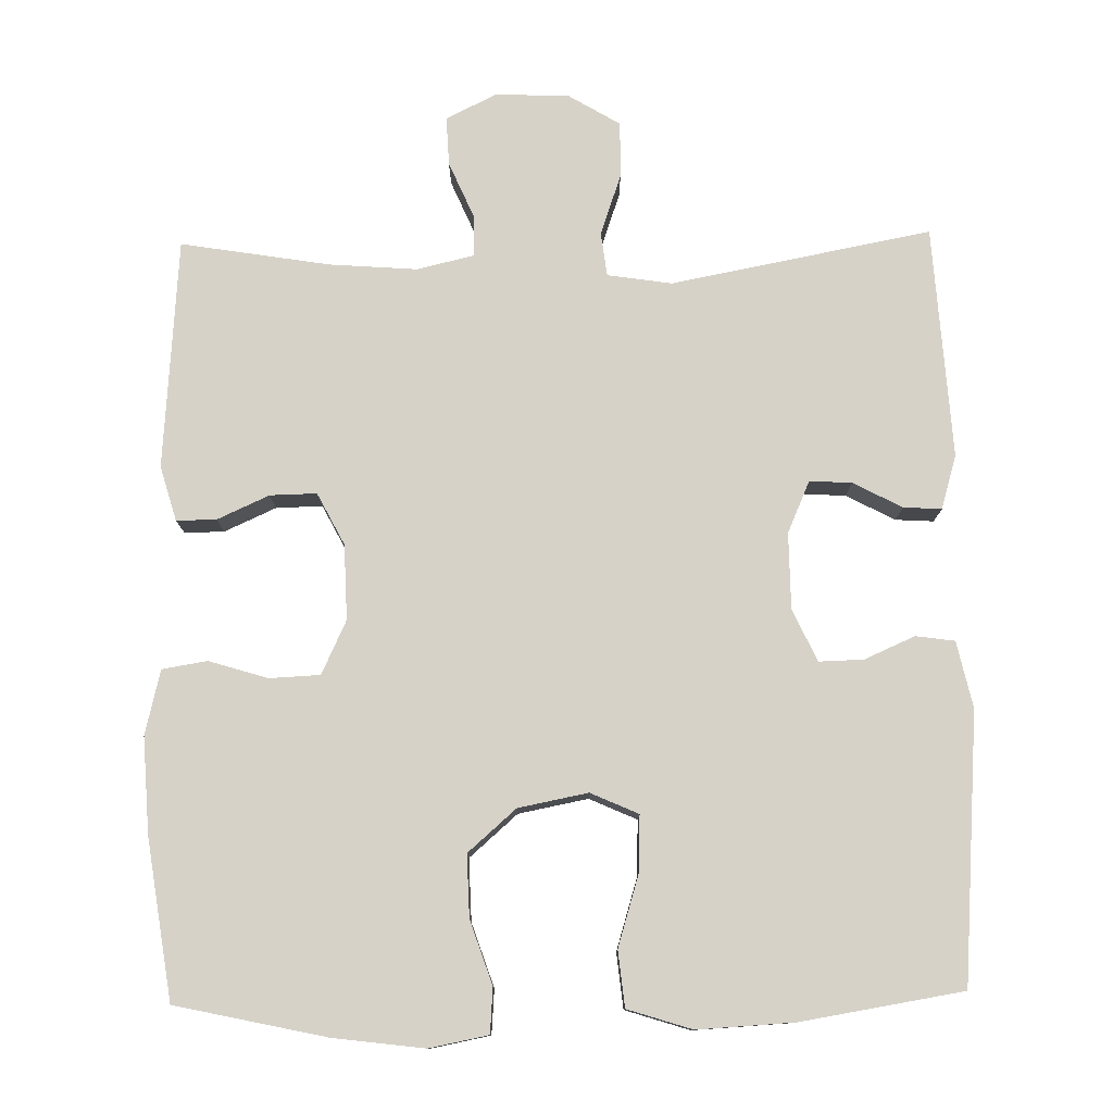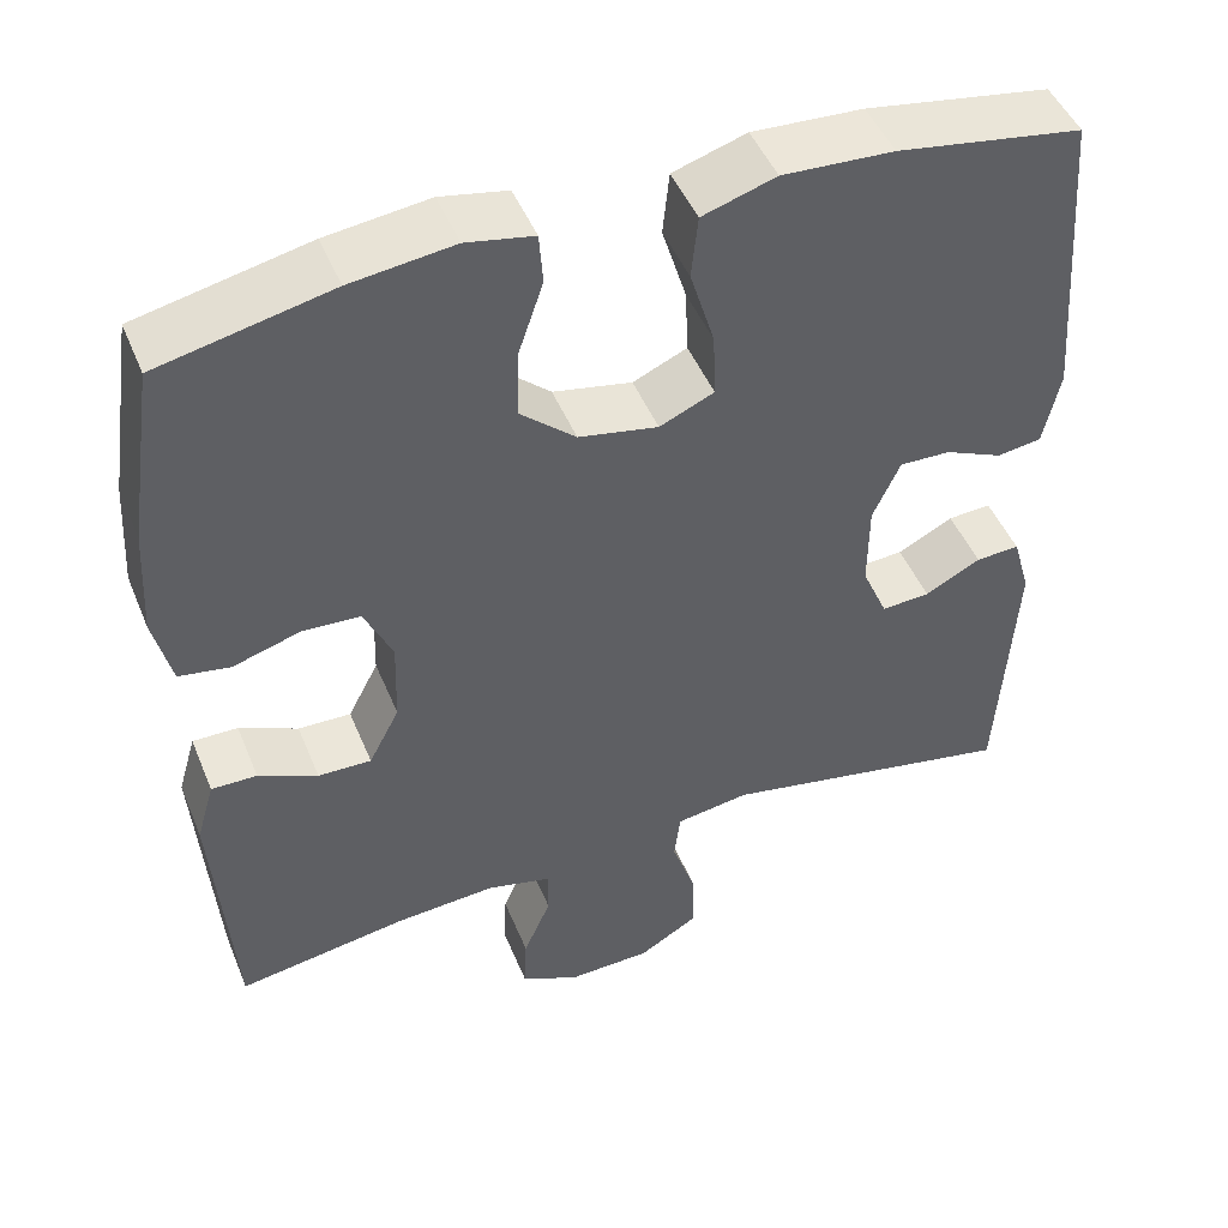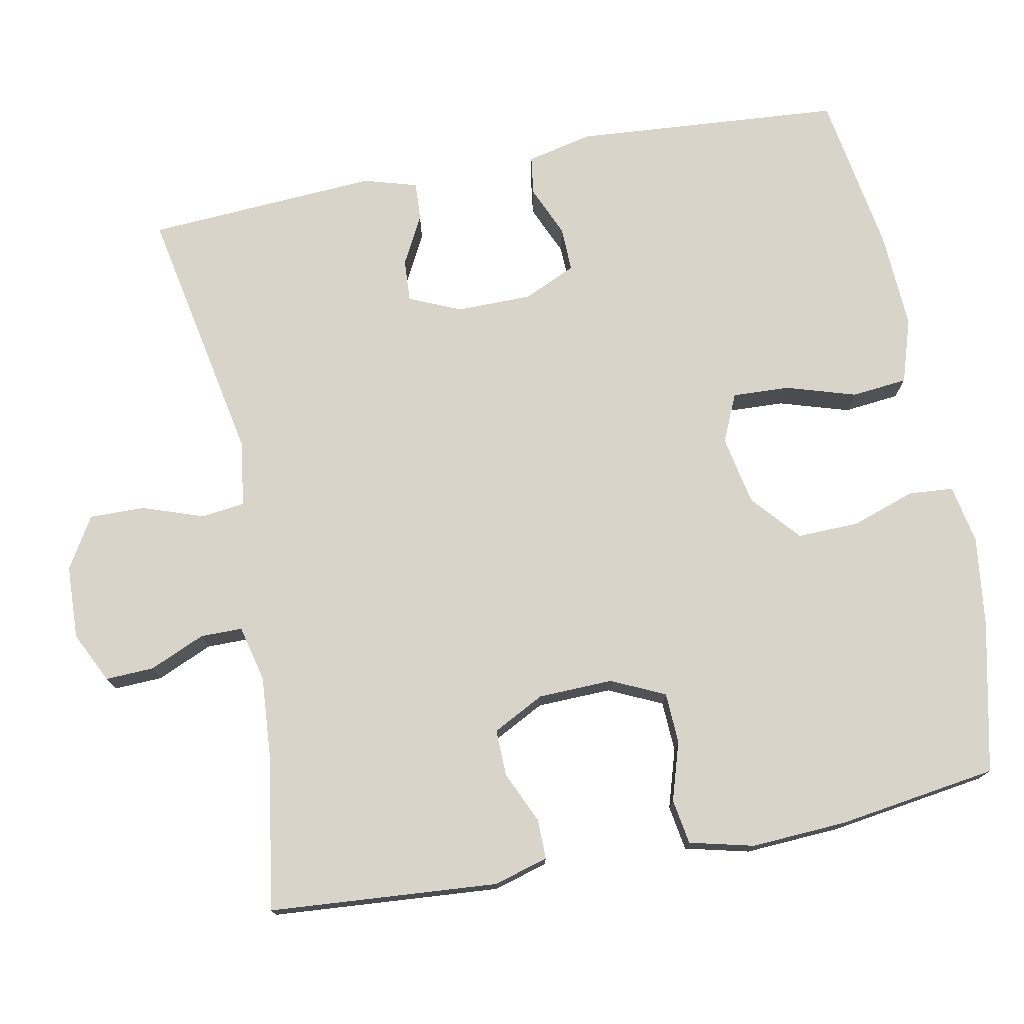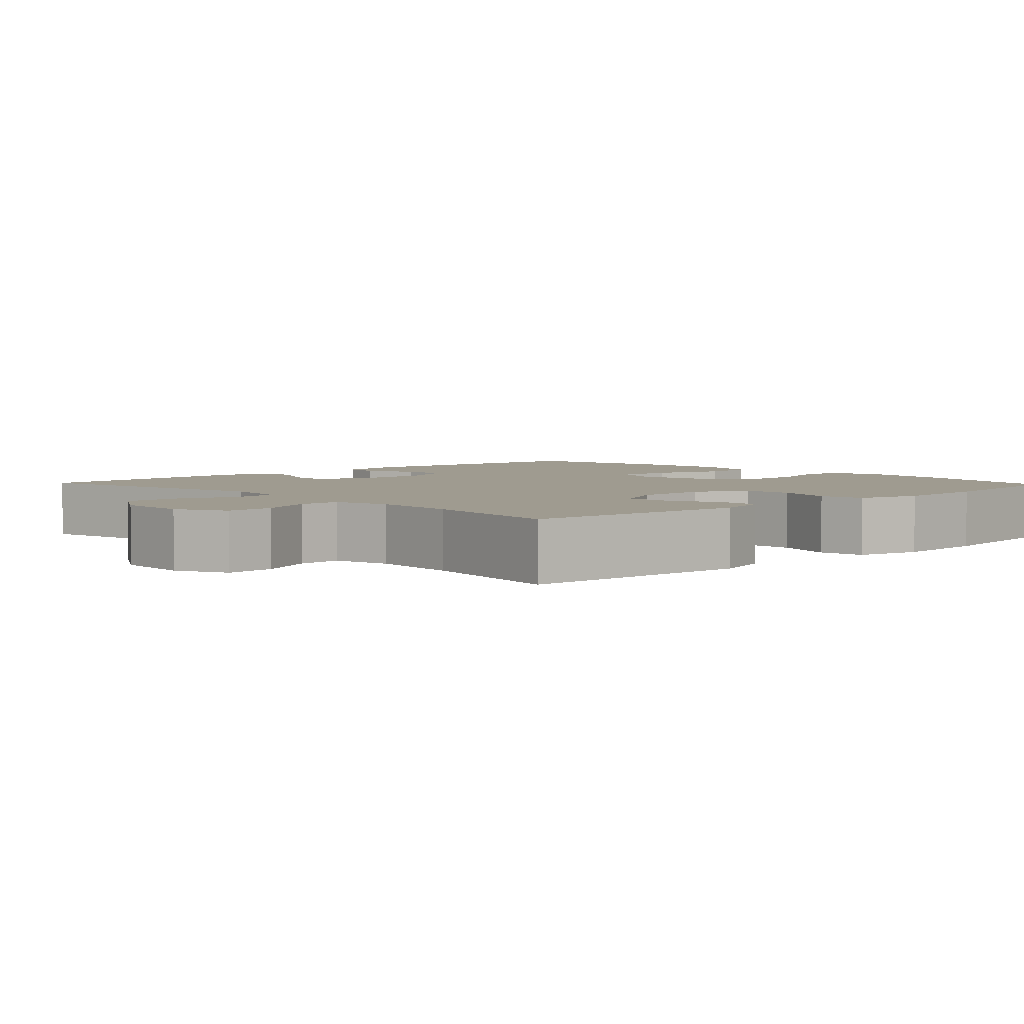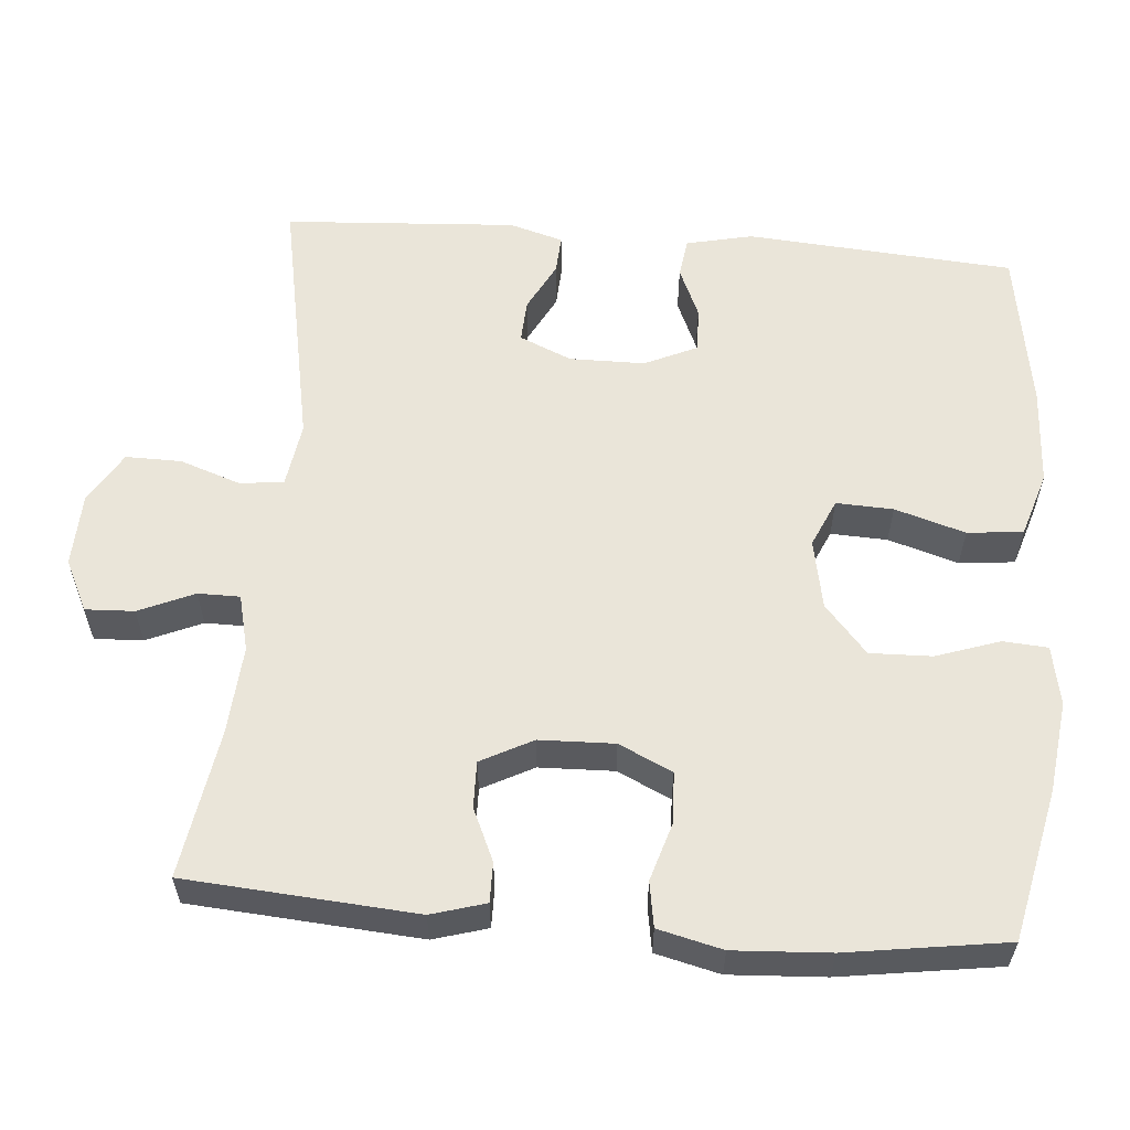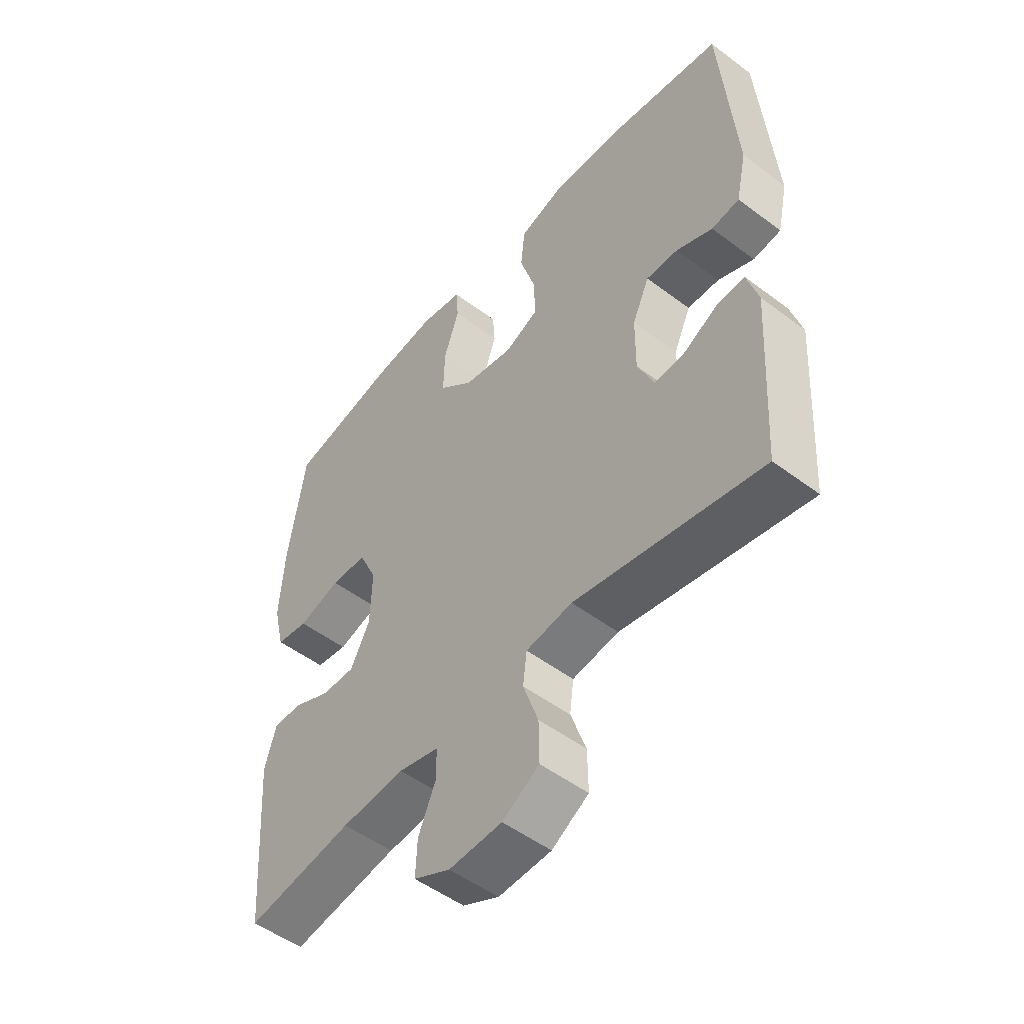
<metadata>
{"format":"obj","ext":"obj","renderer":"f3d","projection":"perspective","resolution":1024,"background":"white","views":[{"elev":78.4,"azim":-1.0,"up":"+Y"},{"elev":47.4,"azim":-21.8,"up":"+Z"},{"elev":75.4,"azim":-100.9,"up":"+Y"},{"elev":4.0,"azim":-133.4,"up":"+Y"},{"elev":58.6,"azim":-85.3,"up":"+Y"},{"elev":-51.3,"azim":50.7,"up":"+Z"}]}
</metadata>
<code>
o path8966
v -0.5288 0.0375 0.3019
v -0.5361 0.0375 0.1738
v -0.5153 0.0375 0.08794
v -0.4552 0.0375 0.07807
v -0.3769 0.0375 0.1021
v -0.3093 0.0375 0.09893
v -0.2759 0.0375 0.02762
v -0.2789 0.0375 -0.07237
v -0.3148 0.0375 -0.1414
v -0.3769 0.0375 -0.1401
v -0.4459 0.0375 -0.1088
v -0.4991 0.0375 -0.1082
v -0.5203 0.0375 -0.1806
v -0.4975 0.0375 -0.4873
v -0.2991 0.0375 -0.4551
v -0.1812 0.0375 -0.4464
v -0.1061 0.0375 -0.4646
v -0.106 0.0375 -0.5204
v -0.1382 0.0375 -0.5945
v -0.141 0.0375 -0.6594
v -0.0733 0.0375 -0.6925
v 0.02498 0.0375 -0.6887
v 0.09355 0.0375 -0.6475
v 0.09264 0.0375 -0.5734
v 0.06446 0.0375 -0.4919
v 0.07178 0.0375 -0.4338
v 0.1578 0.0375 -0.4208
v 0.5044 0.0375 -0.4873
v 0.5238 0.0375 -0.1781
v 0.5029 0.0375 -0.1063
v 0.4519 0.0375 -0.1093
v 0.3869 0.0375 -0.1435
v 0.3302 0.0375 -0.1468
v 0.3002 0.0375 -0.07757
v 0.3009 0.0375 0.02291
v 0.3328 0.0375 0.09273
v 0.3921 0.0375 0.09109
v 0.4595 0.0375 0.06155
v 0.5115 0.0375 0.06876
v 0.5311 0.0375 0.1573
v 0.5044 0.0375 0.5144
v 0.2888 0.0375 0.5496
v 0.1593 0.0375 0.5565
v 0.07333 0.0375 0.5293
v 0.06577 0.0375 0.4551
v 0.09432 0.0375 0.3614
v 0.09757 0.0375 0.2855
v 0.03392 0.0375 0.257
v -0.05886 0.0375 0.2751
v -0.1232 0.0375 0.3313
v -0.1209 0.0375 0.414
v -0.09217 0.0375 0.4988
v -0.09658 0.0375 0.5584
v -0.1753 0.0375 0.5738
v -0.296 0.0375 0.5586
v -0.4975 0.0375 0.5144
v -0.5288 -0.0375 0.3019
v -0.5361 -0.0375 0.1738
v -0.5153 -0.0375 0.08794
v -0.4552 -0.0375 0.07807
v -0.3769 -0.0375 0.1021
v -0.3093 -0.0375 0.09893
v -0.2759 -0.0375 0.02762
v -0.2789 -0.0375 -0.07237
v -0.3148 -0.0375 -0.1414
v -0.3769 -0.0375 -0.1401
v -0.4459 -0.0375 -0.1088
v -0.4991 -0.0375 -0.1082
v -0.5203 -0.0375 -0.1806
v -0.4975 -0.0375 -0.4873
v -0.2991 -0.0375 -0.4551
v -0.1812 -0.0375 -0.4464
v -0.1061 -0.0375 -0.4646
v -0.106 -0.0375 -0.5204
v -0.1382 -0.0375 -0.5945
v -0.141 -0.0375 -0.6594
v -0.0733 -0.0375 -0.6925
v 0.02498 -0.0375 -0.6887
v 0.09355 -0.0375 -0.6475
v 0.09264 -0.0375 -0.5734
v 0.06446 -0.0375 -0.4919
v 0.07178 -0.0375 -0.4338
v 0.1578 -0.0375 -0.4208
v 0.5044 -0.0375 -0.4873
v 0.5238 -0.0375 -0.1781
v 0.5029 -0.0375 -0.1063
v 0.4519 -0.0375 -0.1093
v 0.3869 -0.0375 -0.1435
v 0.3302 -0.0375 -0.1468
v 0.3002 -0.0375 -0.07757
v 0.3009 -0.0375 0.02291
v 0.3328 -0.0375 0.09273
v 0.3921 -0.0375 0.09109
v 0.4595 -0.0375 0.06155
v 0.5115 -0.0375 0.06876
v 0.5311 -0.0375 0.1573
v 0.5044 -0.0375 0.5144
v 0.2888 -0.0375 0.5496
v 0.1593 -0.0375 0.5565
v 0.07333 -0.0375 0.5293
v 0.06577 -0.0375 0.4551
v 0.09432 -0.0375 0.3614
v 0.09757 -0.0375 0.2855
v 0.03392 -0.0375 0.257
v -0.05886 -0.0375 0.2751
v -0.1232 -0.0375 0.3313
v -0.1209 -0.0375 0.414
v -0.09217 -0.0375 0.4988
v -0.09658 -0.0375 0.5584
v -0.1753 -0.0375 0.5738
v -0.296 -0.0375 0.5586
v -0.4975 -0.0375 0.5144
v -0.141 0.0375 -0.6594
v -0.141 0.0375 -0.6594
v -0.0733 0.0375 -0.6925
v 0.02498 0.0375 -0.6887
v 0.09355 0.0375 -0.6475
v -0.1382 0.0375 -0.5945
v 0.09264 0.0375 -0.5734
v -0.106 0.0375 -0.5204
v 0.06446 0.0375 -0.4919
v -0.1061 0.0375 -0.4646
v -0.1061 0.0375 -0.4646
v 0.07178 0.0375 -0.4338
v 0.07178 0.0375 -0.4338
v -0.4975 0.0375 -0.4873
v -0.4975 0.0375 -0.4873
v -0.2991 0.0375 -0.4551
v -0.1812 0.0375 -0.4464
v 0.1578 0.0375 -0.4208
v 0.5044 0.0375 -0.4873
v 0.5044 0.0375 -0.4873
v -0.5203 0.0375 -0.1806
v 0.5238 0.0375 -0.1781
v -0.4991 0.0375 -0.1082
v -0.4991 0.0375 -0.1082
v -0.3148 0.0375 -0.1414
v -0.3148 0.0375 -0.1414
v -0.3769 0.0375 -0.1401
v 0.3869 0.0375 -0.1435
v 0.3302 0.0375 -0.1468
v 0.3302 0.0375 -0.1468
v 0.5029 0.0375 -0.1063
v 0.5029 0.0375 -0.1063
v 0.3002 0.0375 -0.07757
v 0.4519 0.0375 -0.1093
v -0.2789 0.0375 -0.07237
v -0.4459 0.0375 -0.1088
v 0.3009 0.0375 0.02291
v -0.2759 0.0375 0.02762
v 0.3328 0.0375 0.09273
v 0.3328 0.0375 0.09273
v -0.3093 0.0375 0.09893
v -0.3093 0.0375 0.09893
v 0.3921 0.0375 0.09109
v 0.4595 0.0375 0.06155
v 0.5115 0.0375 0.06876
v 0.5115 0.0375 0.06876
v 0.5311 0.0375 0.1573
v -0.5153 0.0375 0.08794
v -0.5153 0.0375 0.08794
v -0.4552 0.0375 0.07807
v -0.3769 0.0375 0.1021
v -0.5361 0.0375 0.1738
v -0.5288 0.0375 0.3019
v 0.03392 0.0375 0.257
v -0.05886 0.0375 0.2751
v 0.09757 0.0375 0.2855
v 0.09757 0.0375 0.2855
v -0.1232 0.0375 0.3313
v 0.09432 0.0375 0.3614
v -0.1209 0.0375 0.414
v 0.06577 0.0375 0.4551
v -0.09217 0.0375 0.4988
v 0.07333 0.0375 0.5293
v 0.07333 0.0375 0.5293
v 0.5044 0.0375 0.5144
v 0.5044 0.0375 0.5144
v -0.4975 0.0375 0.5144
v -0.4975 0.0375 0.5144
v -0.09658 0.0375 0.5584
v -0.09658 0.0375 0.5584
v 0.1593 0.0375 0.5565
v 0.2888 0.0375 0.5496
v -0.296 0.0375 0.5586
v -0.1753 0.0375 0.5738
v -0.141 -0.0375 -0.6594
v -0.141 -0.0375 -0.6594
v -0.0733 -0.0375 -0.6925
v 0.02498 -0.0375 -0.6887
v 0.09355 -0.0375 -0.6475
v -0.1382 -0.0375 -0.5945
v 0.09264 -0.0375 -0.5734
v -0.106 -0.0375 -0.5204
v 0.06446 -0.0375 -0.4919
v -0.1061 -0.0375 -0.4646
v -0.1061 -0.0375 -0.4646
v 0.07178 -0.0375 -0.4338
v 0.07178 -0.0375 -0.4338
v -0.4975 -0.0375 -0.4873
v -0.4975 -0.0375 -0.4873
v -0.2991 -0.0375 -0.4551
v -0.1812 -0.0375 -0.4464
v 0.1578 -0.0375 -0.4208
v 0.5044 -0.0375 -0.4873
v 0.5044 -0.0375 -0.4873
v -0.5203 -0.0375 -0.1806
v 0.5238 -0.0375 -0.1781
v -0.4991 -0.0375 -0.1082
v -0.4991 -0.0375 -0.1082
v -0.3148 -0.0375 -0.1414
v -0.3148 -0.0375 -0.1414
v -0.3769 -0.0375 -0.1401
v 0.3869 -0.0375 -0.1435
v 0.3302 -0.0375 -0.1468
v 0.3302 -0.0375 -0.1468
v 0.5029 -0.0375 -0.1063
v 0.5029 -0.0375 -0.1063
v 0.3002 -0.0375 -0.07757
v 0.4519 -0.0375 -0.1093
v -0.2789 -0.0375 -0.07237
v -0.4459 -0.0375 -0.1088
v 0.3009 -0.0375 0.02291
v -0.2759 -0.0375 0.02762
v 0.3328 -0.0375 0.09273
v 0.3328 -0.0375 0.09273
v -0.3093 -0.0375 0.09893
v -0.3093 -0.0375 0.09893
v 0.3921 -0.0375 0.09109
v 0.4595 -0.0375 0.06155
v 0.5115 -0.0375 0.06876
v 0.5115 -0.0375 0.06876
v 0.5311 -0.0375 0.1573
v -0.5153 -0.0375 0.08794
v -0.5153 -0.0375 0.08794
v -0.4552 -0.0375 0.07807
v -0.3769 -0.0375 0.1021
v -0.5361 -0.0375 0.1738
v -0.5288 -0.0375 0.3019
v 0.03392 -0.0375 0.257
v -0.05886 -0.0375 0.2751
v 0.09757 -0.0375 0.2855
v 0.09757 -0.0375 0.2855
v -0.1232 -0.0375 0.3313
v 0.09432 -0.0375 0.3614
v -0.1209 -0.0375 0.414
v 0.06577 -0.0375 0.4551
v -0.09217 -0.0375 0.4988
v 0.07333 -0.0375 0.5293
v 0.07333 -0.0375 0.5293
v 0.5044 -0.0375 0.5144
v 0.5044 -0.0375 0.5144
v -0.4975 -0.0375 0.5144
v -0.4975 -0.0375 0.5144
v -0.09658 -0.0375 0.5584
v -0.09658 -0.0375 0.5584
v 0.1593 -0.0375 0.5565
v 0.2888 -0.0375 0.5496
v -0.296 -0.0375 0.5586
v -0.1753 -0.0375 0.5738
f 231 233 230
f 203 211 202
f 215 219 204
f 223 240 219
f 233 225 229
f 239 259 253
f 244 239 227
f 205 215 204
f 241 224 240
f 240 223 242
f 213 222 207
f 241 227 224
f 193 194 190
f 246 259 244
f 224 221 240
f 227 239 237
f 195 194 193
f 214 215 205
f 251 225 233
f 189 192 187
f 245 257 247
f 193 190 191
f 237 238 236
f 244 259 239
f 204 219 198
f 220 208 217
f 207 202 213
f 248 260 246
f 249 247 257
f 195 196 194
f 219 240 221
f 198 221 196
f 238 237 239
f 259 246 260
f 230 233 229
f 214 208 220
f 258 225 251
f 225 242 223
f 198 196 195
f 236 238 234
f 196 211 203
f 255 260 248
f 208 214 205
f 257 245 258
f 221 211 196
f 245 242 258
f 211 213 202
f 207 222 209
f 244 227 241
f 258 242 225
f 202 207 200
f 190 194 189
f 194 192 189
f 219 221 198
f 114 21 77 188
f 21 22 78 77
f 22 23 79 78
f 19 20 76 75
f 23 24 80 79
f 18 19 75 74
f 24 25 81 80
f 123 18 74 197
f 25 125 199 81
f 127 15 71 201
f 16 17 73 72
f 15 16 72 71
f 27 132 206 83
f 26 27 83 82
f 13 14 70 69
f 28 29 85 84
f 136 13 69 210
f 138 10 66 212
f 32 142 216 88
f 29 144 218 85
f 33 34 90 89
f 31 32 88 87
f 30 31 87 86
f 8 9 65 64
f 11 12 68 67
f 10 11 67 66
f 34 35 91 90
f 7 8 64 63
f 35 152 226 91
f 154 7 63 228
f 37 38 94 93
f 38 158 232 94
f 39 40 96 95
f 161 4 60 235
f 4 5 61 60
f 2 3 59 58
f 36 37 93 92
f 5 6 62 61
f 1 2 58 57
f 48 49 105 104
f 169 48 104 243
f 49 50 106 105
f 46 47 103 102
f 50 51 107 106
f 45 46 102 101
f 51 52 108 107
f 176 45 101 250
f 40 178 252 96
f 180 1 57 254
f 52 182 256 108
f 43 44 100 99
f 42 43 99 98
f 41 42 98 97
f 55 56 112 111
f 54 55 111 110
f 53 54 110 109
f 157 156 159
f 129 128 137
f 141 130 145
f 149 145 166
f 159 155 151
f 165 179 185
f 170 153 165
f 131 130 141
f 167 166 150
f 166 168 149
f 139 133 148
f 167 150 153
f 119 116 120
f 172 170 185
f 150 166 147
f 153 163 165
f 121 119 120
f 140 131 141
f 177 159 151
f 115 113 118
f 171 173 183
f 119 117 116
f 163 162 164
f 170 165 185
f 130 124 145
f 146 143 134
f 133 139 128
f 174 172 186
f 175 183 173
f 121 120 122
f 145 147 166
f 124 122 147
f 164 165 163
f 185 186 172
f 156 155 159
f 140 146 134
f 184 177 151
f 151 149 168
f 124 121 122
f 162 160 164
f 122 129 137
f 181 174 186
f 134 131 140
f 183 184 171
f 147 122 137
f 171 184 168
f 137 128 139
f 133 135 148
f 170 167 153
f 184 151 168
f 128 126 133
f 116 115 120
f 120 115 118
f 145 124 147

</code>
